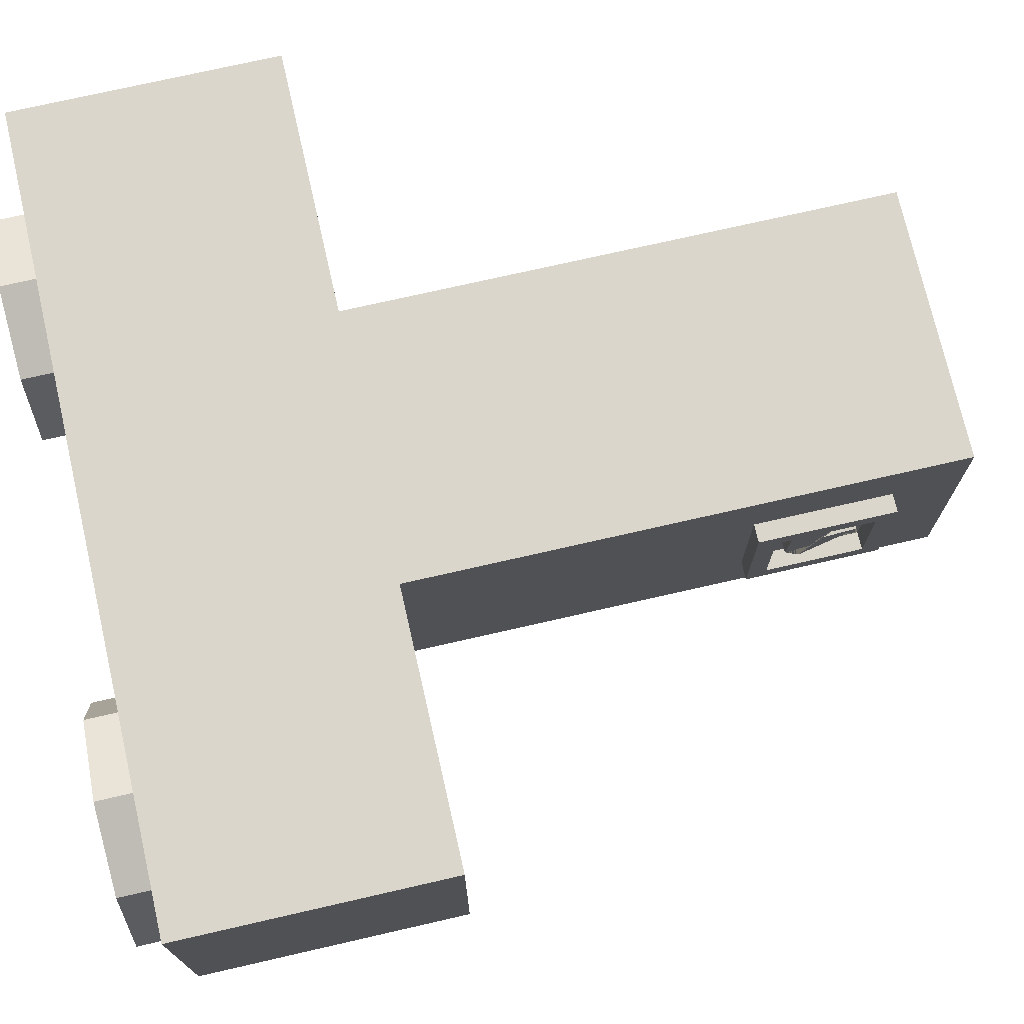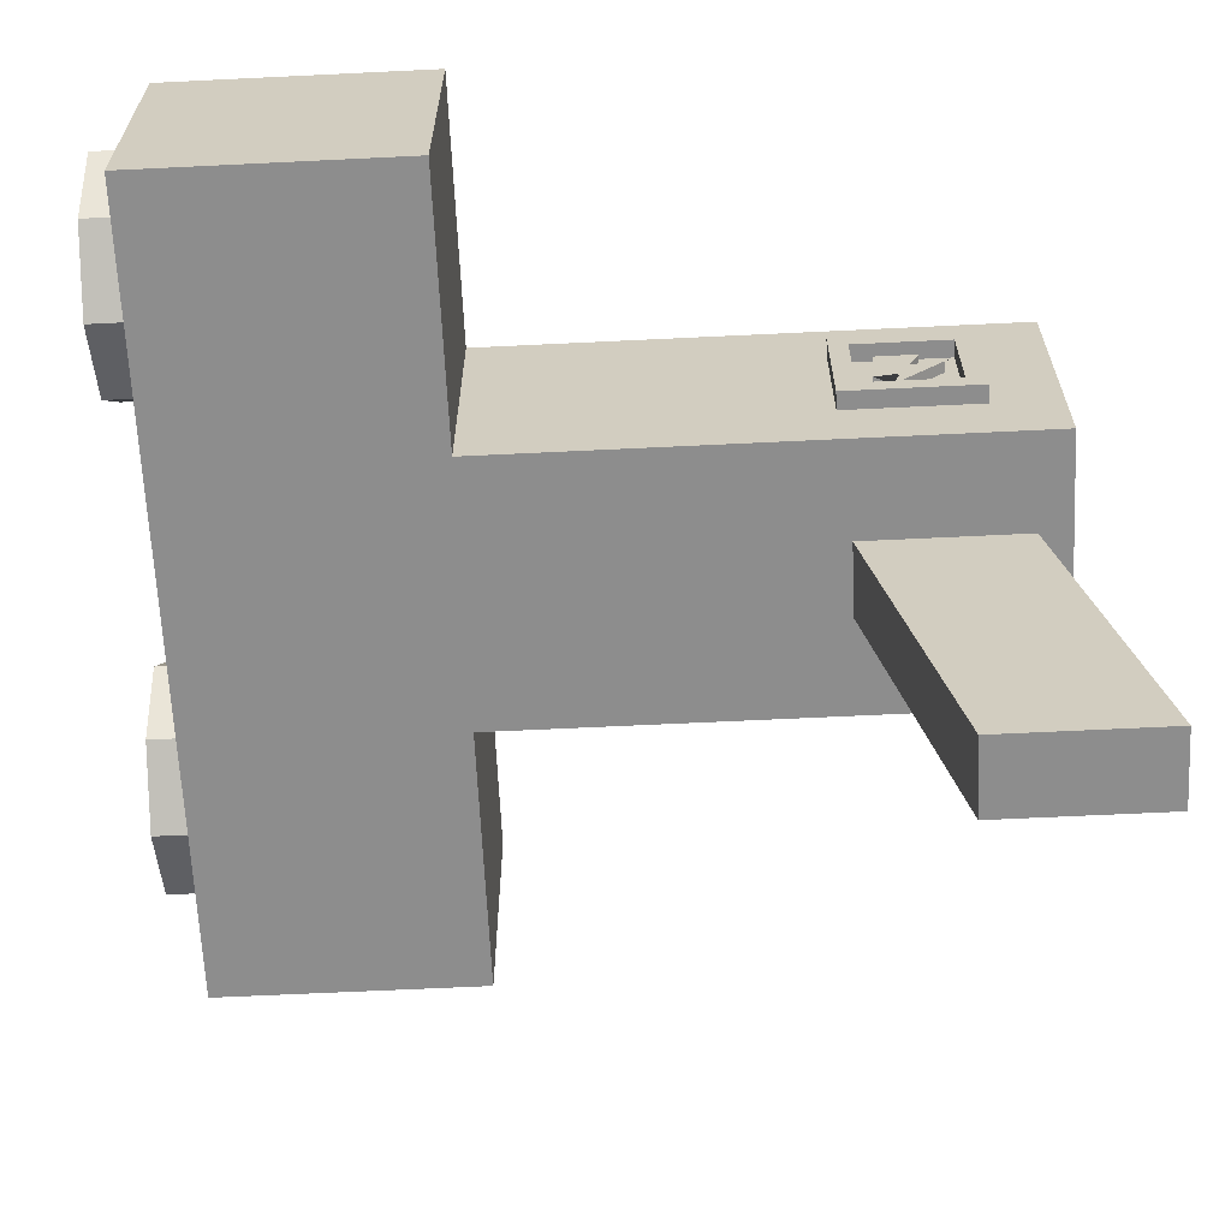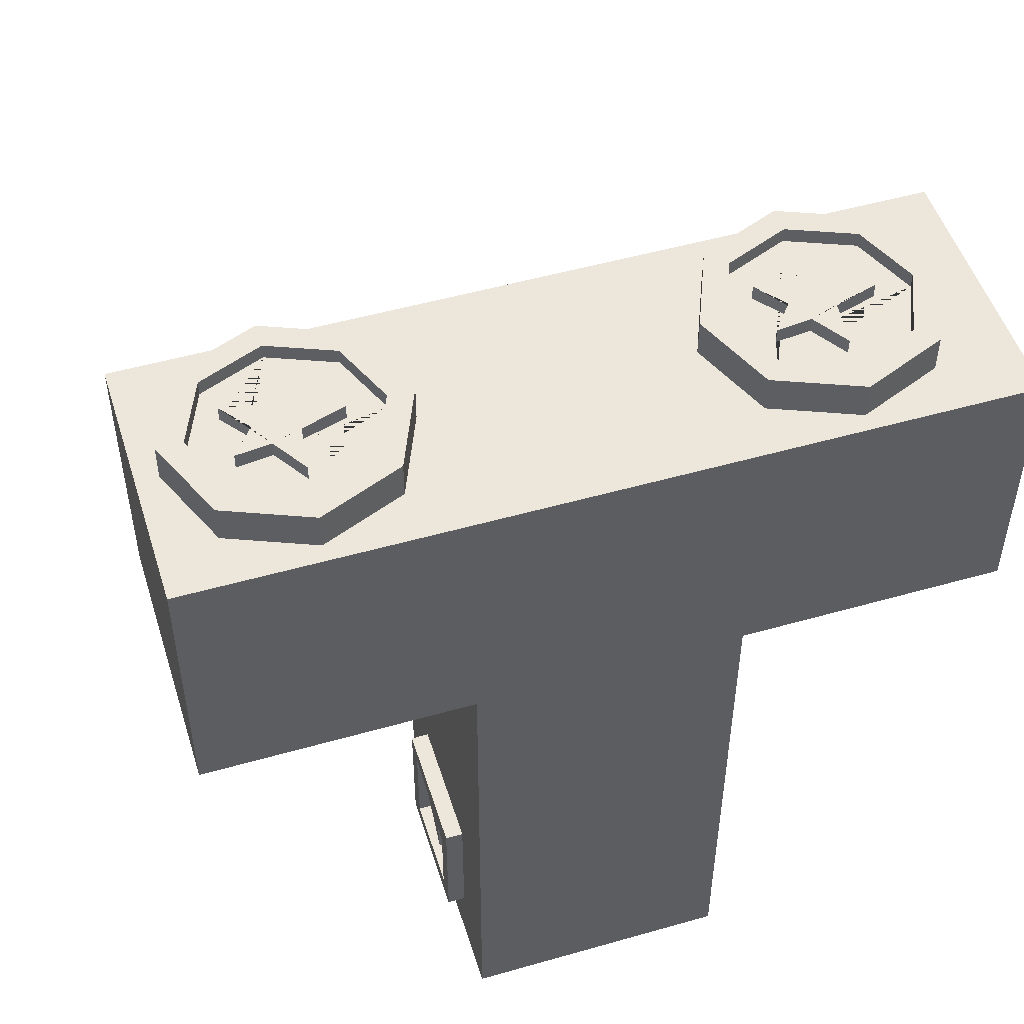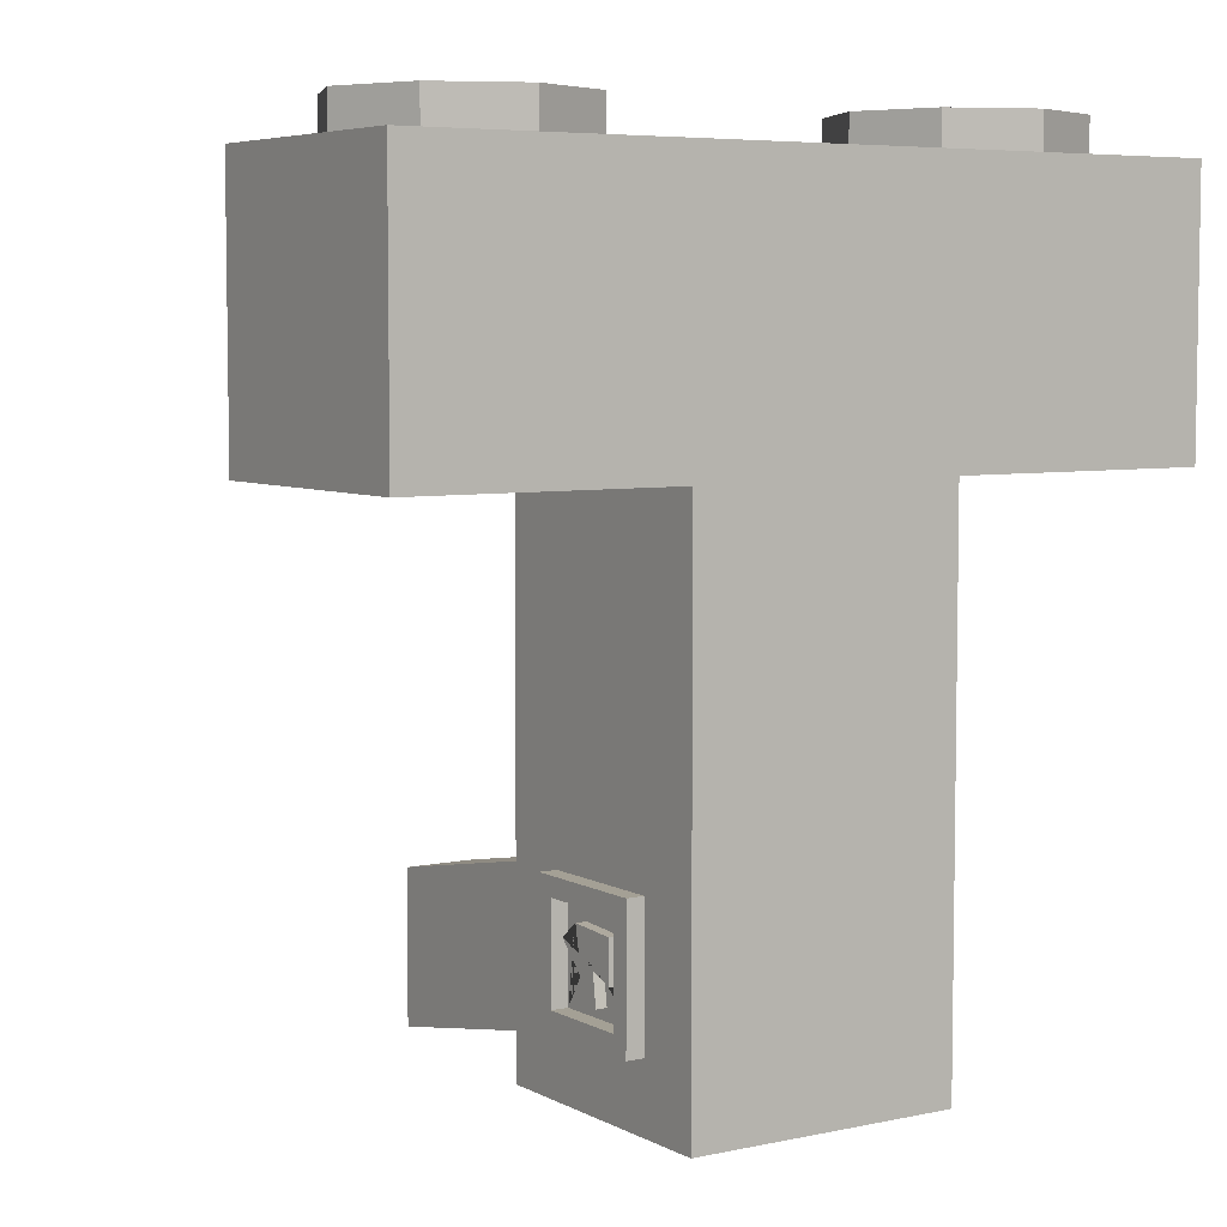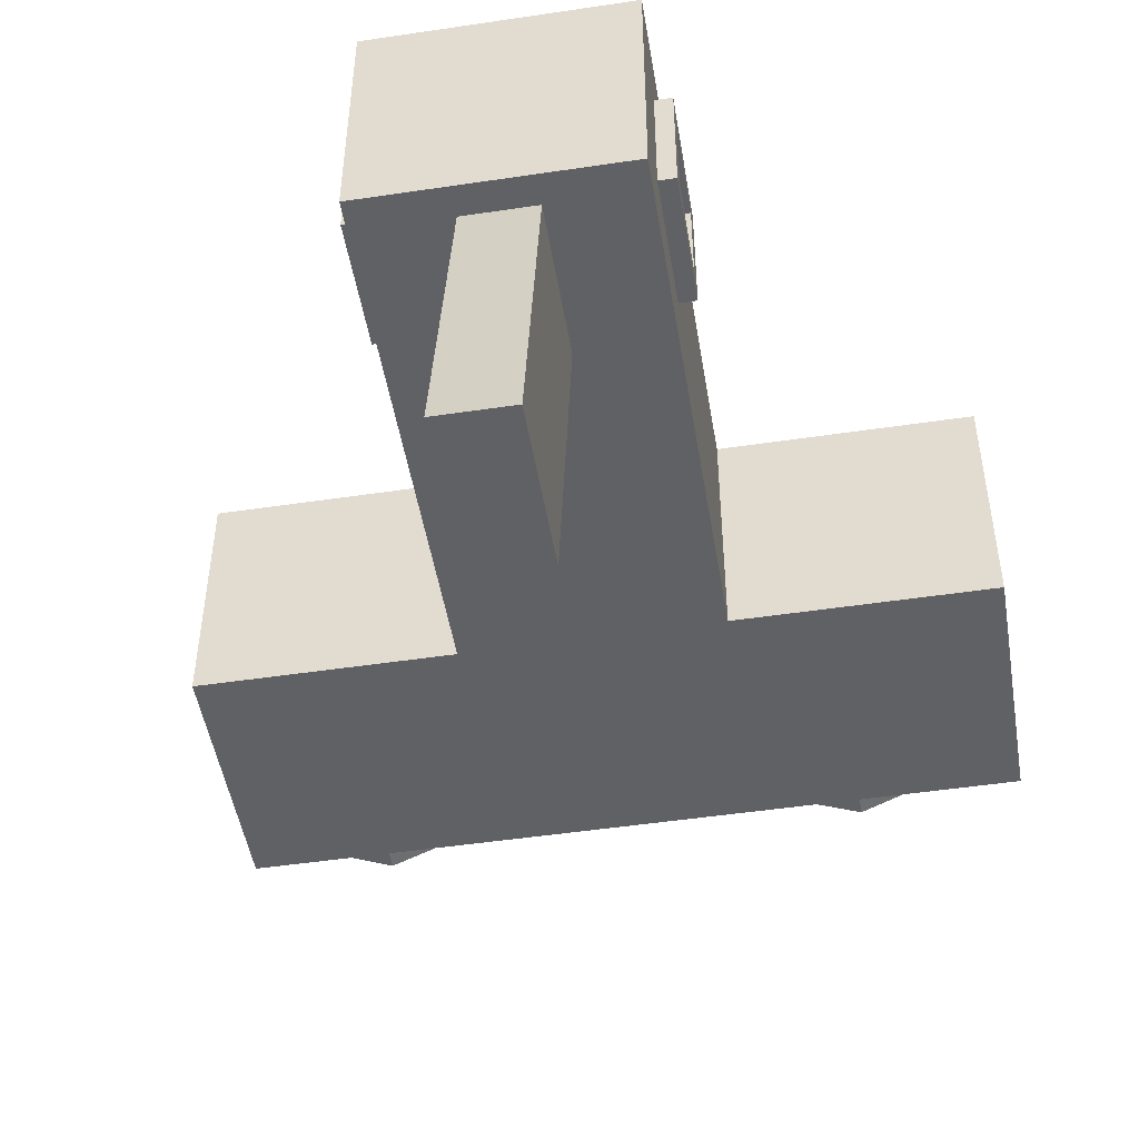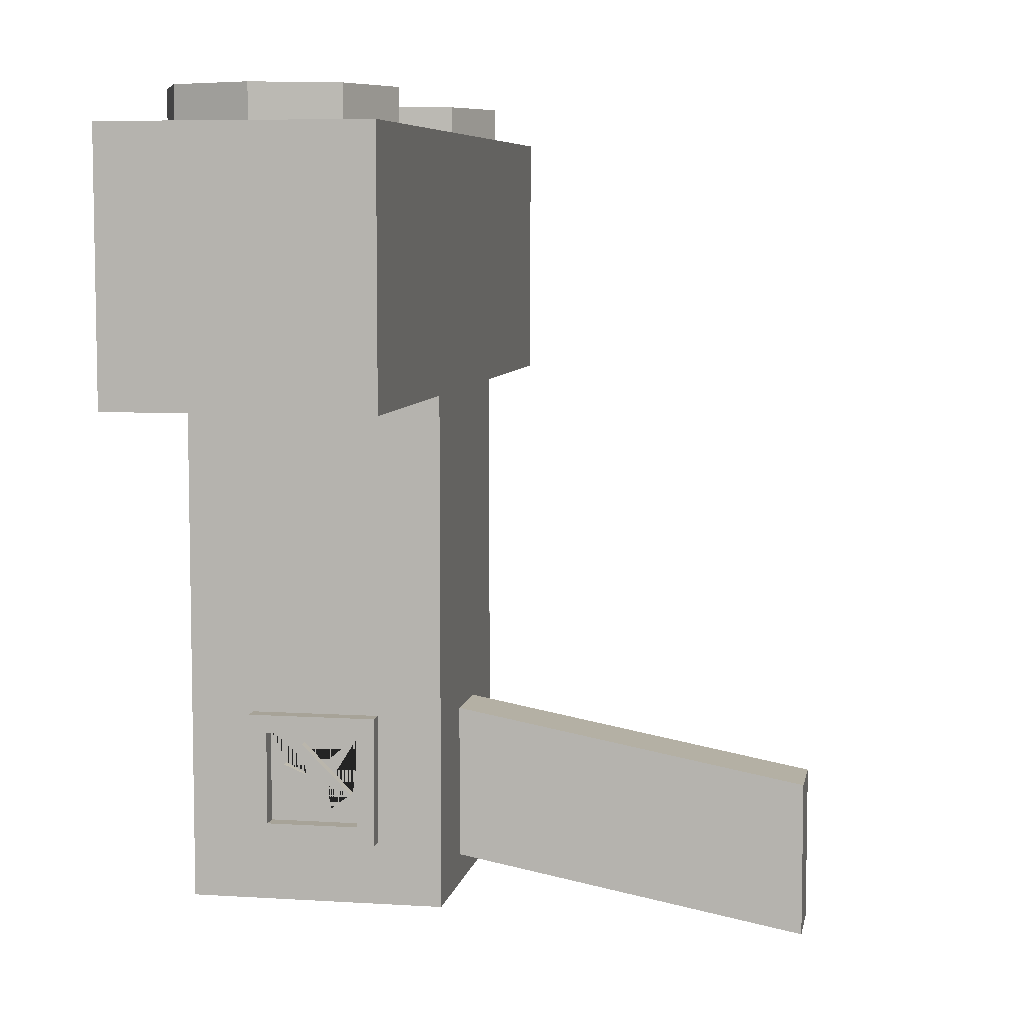
<metadata>
{"format":"obj","ext":"obj","renderer":"f3d","projection":"perspective","resolution":1024,"background":"white","views":[{"elev":73.7,"azim":77.1,"up":"+Y"},{"elev":-64.6,"azim":92.8,"up":"+Y"},{"elev":50.7,"azim":162.7,"up":"+Z"},{"elev":5.8,"azim":146.9,"up":"+Z"},{"elev":-49.0,"azim":-170.6,"up":"+Y"},{"elev":6.8,"azim":-79.6,"up":"+Z"}]}
</metadata>
<code>
o Cylinder.000_Cylinder.002
v 0.07861 -0.03483 0.2112
v 0.07861 -0.03483 0.1918
v 0.1032 -0.02463 0.1918
v 0.1032 -0.02463 0.2112
v 0.1134 0 0.1918
v 0.1134 0 0.2112
v 0.1032 0.02463 0.1918
v 0.1032 0.02463 0.2112
v 0.07861 0.03483 0.1918
v 0.07861 0.03483 0.2112
v 0.05398 0.02463 0.1918
v 0.05398 0.02463 0.2112
v 0.04377 0 0.1918
v 0.04377 0 0.2112
v 0.05398 -0.02463 0.1918
v 0.05398 -0.02463 0.2112
v 0.1057 0 0.2112
v 0.09779 -0.01918 0.2112
v 0.07861 0.02713 0.2112
v 0.05942 0.01918 0.2112
v 0.05942 0.01918 0.2066
v 0.07861 0.02713 0.2066
v 0.07861 -0.02713 0.2112
v 0.05942 -0.01918 0.2112
v 0.09779 0.01918 0.2112
v 0.05148 0 0.2112
v 0.07861 -0.02713 0.2066
v 0.09779 -0.01918 0.2066
v 0.1057 0 0.2066
v 0.09779 0.01918 0.2066
v 0.09445 0.008501 0.2066
v 0.08803 0.000137 0.2066
v 0.09481 -0.008816 0.2066
v 0.08323 -0.006627 0.2066
v 0.0775 -0.01814 0.2066
v 0.0748 -0.004497 0.2066
v 0.0627 0.00042 0.2066
v 0.05148 0 0.2066
v 0.05942 -0.01918 0.2066
v 0.08408 0.007331 0.2112
v 0.07739 0.0179 0.2112
v 0.07561 0.004301 0.2112
v 0.0627 0.00042 0.2112
v 0.0748 -0.004497 0.2112
v 0.0775 -0.01814 0.2112
v 0.08323 -0.006627 0.2112
v 0.09481 -0.008816 0.2112
v 0.08803 0.000137 0.2112
v 0.09445 0.008501 0.2112
v 0.07561 0.004301 0.2066
v 0.07739 0.0179 0.2066
v 0.08408 0.007331 0.2066
f 1 2 3 4
f 4 3 5 6
f 6 5 7 8
f 8 7 9 10
f 10 9 11 12
f 12 11 13 14
f 3 2 15 13 11 9 7 5
f 14 13 15 16
f 16 15 2 1
f 4 6 17 18
f 19 20 21 22
f 10 12 20 19
f 16 1 23 24
f 1 4 18 23
f 6 8 25 17
f 12 14 26 20
f 8 10 19 25
f 14 16 24 26
f 27 28 29 30 31 32 33 34 35 36 37 38 39
f 17 25 30 29
f 23 18 28 27
f 24 23 27 39
f 20 26 38 21
f 25 19 22 30
f 18 17 29 28
f 26 24 39 38
f 40 41 42 43 44 45 46 47 48 49
f 38 37 50 51 52 31 30 22 21
f 34 33 47 46
f 37 36 44 43
f 52 51 41 40
f 33 32 48 47
f 36 35 45 44
f 51 50 42 41
f 32 31 49 48
f 35 34 46 45
f 50 37 43 42
f 31 52 40 49
o Cylinder.001
v -0.07051 -0.03483 0.2112
v -0.07051 -0.03483 0.1918
v -0.04588 -0.02463 0.1918
v -0.04588 -0.02463 0.2112
v -0.03568 0 0.1918
v -0.03568 0 0.2112
v -0.04588 0.02463 0.1918
v -0.04588 0.02463 0.2112
v -0.07051 0.03483 0.1918
v -0.07051 0.03483 0.2112
v -0.09514 0.02463 0.1918
v -0.09514 0.02463 0.2112
v -0.1053 0 0.1918
v -0.1053 0 0.2112
v -0.09514 -0.02463 0.1918
v -0.09514 -0.02463 0.2112
v -0.04338 0 0.2112
v -0.05133 -0.01918 0.2112
v -0.07051 0.02713 0.2112
v -0.08969 0.01918 0.2112
v -0.08969 0.01918 0.2066
v -0.07051 0.02713 0.2066
v -0.07051 -0.02713 0.2112
v -0.08969 -0.01918 0.2112
v -0.05133 0.01918 0.2112
v -0.09764 0 0.2112
v -0.07051 -0.02713 0.2066
v -0.05133 -0.01918 0.2066
v -0.04338 0 0.2066
v -0.05133 0.01918 0.2066
v -0.05467 0.008501 0.2066
v -0.06109 0.000137 0.2066
v -0.05431 -0.008816 0.2066
v -0.06589 -0.006627 0.2066
v -0.07162 -0.01814 0.2066
v -0.07432 -0.004497 0.2066
v -0.08642 0.00042 0.2066
v -0.09764 0 0.2066
v -0.08969 -0.01918 0.2066
v -0.06503 0.007331 0.2112
v -0.07173 0.0179 0.2112
v -0.07351 0.004301 0.2112
v -0.08642 0.00042 0.2112
v -0.07432 -0.004497 0.2112
v -0.07162 -0.01814 0.2112
v -0.06589 -0.006627 0.2112
v -0.05431 -0.008816 0.2112
v -0.06109 0.000137 0.2112
v -0.05467 0.008501 0.2112
v -0.07351 0.004301 0.2066
v -0.07173 0.0179 0.2066
v -0.06503 0.007331 0.2066
f 53 54 55 56
f 56 55 57 58
f 58 57 59 60
f 60 59 61 62
f 62 61 63 64
f 64 63 65 66
f 55 54 67 65 63 61 59 57
f 66 65 67 68
f 68 67 54 53
f 56 58 69 70
f 71 72 73 74
f 62 64 72 71
f 68 53 75 76
f 53 56 70 75
f 58 60 77 69
f 64 66 78 72
f 60 62 71 77
f 66 68 76 78
f 79 80 81 82 83 84 85 86 87 88 89 90 91
f 69 77 82 81
f 75 70 80 79
f 76 75 79 91
f 72 78 90 73
f 77 71 74 82
f 70 69 81 80
f 78 76 91 90
f 92 93 94 95 96 97 98 99 100 101
f 90 89 102 103 104 83 82 74 73
f 86 85 99 98
f 89 88 96 95
f 104 103 93 92
f 85 84 100 99
f 88 87 97 96
f 103 102 94 93
f 84 83 101 100
f 87 86 98 97
f 102 89 95 94
f 83 104 92 101
o Cube.002
v -0.04535 -0.02 -0.02
v -0.03985 -0.02 -0.02
v -0.03985 -0.02 0.02
v -0.04535 -0.02 0.02
v -0.03985 0.02 0.02
v -0.04535 0.02 0.02
v -0.03985 0.02 -0.02
v -0.04535 0.02 -0.02
v -0.04535 -0.0144 -0.0144
v -0.04535 0.0144 -0.0144
v -0.04535 -0.0144 0.0144
v -0.04016 -0.0144 0.0144
v -0.04016 -0.0144 -0.0144
v -0.04535 0.0144 0.0144
v -0.04016 0.0144 0.0144
v -0.04016 0.00939 0.004214
v -0.04016 0.001976 0.000149
v -0.04016 0.003524 0.01084
v -0.04016 -0.01194 -0.004567
v -0.04016 0.0144 -0.0144
v -0.04344 -0.01194 -0.004567
v -0.04344 0.003524 0.01084
v -0.04344 0.001976 0.000149
v -0.04344 0.00939 0.004214
v -0.04344 0.009314 -0.008303
v -0.04344 -0.00578 -0.009241
v -0.04344 -0.004319 -0.001758
v -0.04016 0.009314 -0.008303
v -0.04016 -0.00578 -0.009241
v -0.04016 -0.004319 -0.001758
f 105 106 107 108
f 108 107 109 110
f 110 109 111 112
f 112 111 106 105
f 112 105 113 114
f 109 107 106 111
f 113 115 116 117
f 108 110 118 115
f 105 108 115 113
f 110 112 114 118
f 116 119 120 121 122 123
f 114 113 117 124
f 115 118 119 116
f 118 114 124 119
f 125 126 127 128 129 130 131
f 132 133 130 129
f 134 133 132 120 119 124 117 116 123
f 134 123 125 131
f 122 121 127 126
f 120 132 129 128
f 133 134 131 130
f 123 122 126 125
f 121 120 128 127
o Cube.001
v 0.04535 -0.02 0.02
v 0.03985 -0.02 0.02
v 0.03985 -0.02 -0.02
v 0.04535 -0.02 -0.02
v 0.03985 0.02 -0.02
v 0.04535 0.02 -0.02
v 0.03985 0.02 0.02
v 0.04535 0.02 0.02
v 0.04535 -0.0144 0.0144
v 0.04535 0.0144 0.0144
v 0.04535 -0.0144 -0.0144
v 0.04016 -0.0144 -0.0144
v 0.04016 -0.0144 0.0144
v 0.04535 0.0144 -0.0144
v 0.04016 0.0144 -0.0144
v 0.04016 0.00939 -0.004214
v 0.04016 0.001976 -0.000149
v 0.04016 0.003524 -0.01084
v 0.04016 -0.01194 0.004567
v 0.04016 0.0144 0.0144
v 0.04344 -0.01194 0.004567
v 0.04344 0.003524 -0.01084
v 0.04344 0.001976 -0.000149
v 0.04344 0.00939 -0.004214
v 0.04344 0.009314 0.008303
v 0.04344 -0.00578 0.009241
v 0.04344 -0.004319 0.001758
v 0.04016 0.009314 0.008303
v 0.04016 -0.00578 0.009241
v 0.04016 -0.004319 0.001758
f 135 136 137 138
f 138 137 139 140
f 140 139 141 142
f 142 141 136 135
f 142 135 143 144
f 139 137 136 141
f 143 145 146 147
f 138 140 148 145
f 135 138 145 143
f 140 142 144 148
f 146 149 150 151 152 153
f 144 143 147 154
f 145 148 149 146
f 148 144 154 149
f 155 156 157 158 159 160 161
f 162 163 160 159
f 164 163 162 150 149 154 147 146 153
f 164 153 155 161
f 152 151 157 156
f 150 162 159 158
f 163 164 161 160
f 153 152 156 155
f 151 150 158 157
o Cube
v 0.04 -0.04 0.12
v -0.04 -0.04 0.12
v -0.04 -0.04 -0.04
v 0.04 -0.04 -0.04
v 0.04 0.04 0.12
v -0.04 0.04 0.12
v -0.04 0.04 -0.04
v 0.04 0.04 -0.04
v 0.0111 -0.04 0.01757
v -0.0111 -0.04 0.01757
v 0.0111 -0.04 -0.03059
v -0.0111 -0.04 -0.03059
v 0.0111 -0.1503 -0.00316
v -0.0111 -0.1503 -0.00316
v 0.0111 -0.1503 -0.05132
v -0.0111 -0.1503 -0.05132
v 0.04 -0.04 0.2
v -0.04 -0.04 0.2
v 0.04 0.04 0.2
v -0.04 0.04 0.2
v 0.12 -0.04 0.12
v 0.12 0.04 0.12
v 0.12 -0.04 0.2
v 0.12 0.04 0.2
v -0.12 -0.04 0.12
v -0.12 0.04 0.12
v -0.12 -0.04 0.2
v -0.12 0.04 0.2
f 166 167 176 174
f 169 172 171 170
f 169 170 184 183
f 166 170 171 167
f 167 171 172 168
f 169 165 168 172
f 174 176 180 178
f 168 165 173 175
f 165 166 174 173
f 167 168 175 176
f 177 178 180 179
f 173 174 178 177
f 176 175 179 180
f 175 173 177 179
f 181 183 184 182
f 166 182 191 189
f 183 181 187 188
f 166 165 181 182
f 185 186 188 187
f 165 169 186 185
f 181 165 185 187
f 169 183 188 186
f 190 189 191 192
f 184 170 190 192
f 182 184 192 191
f 170 166 189 190

</code>
